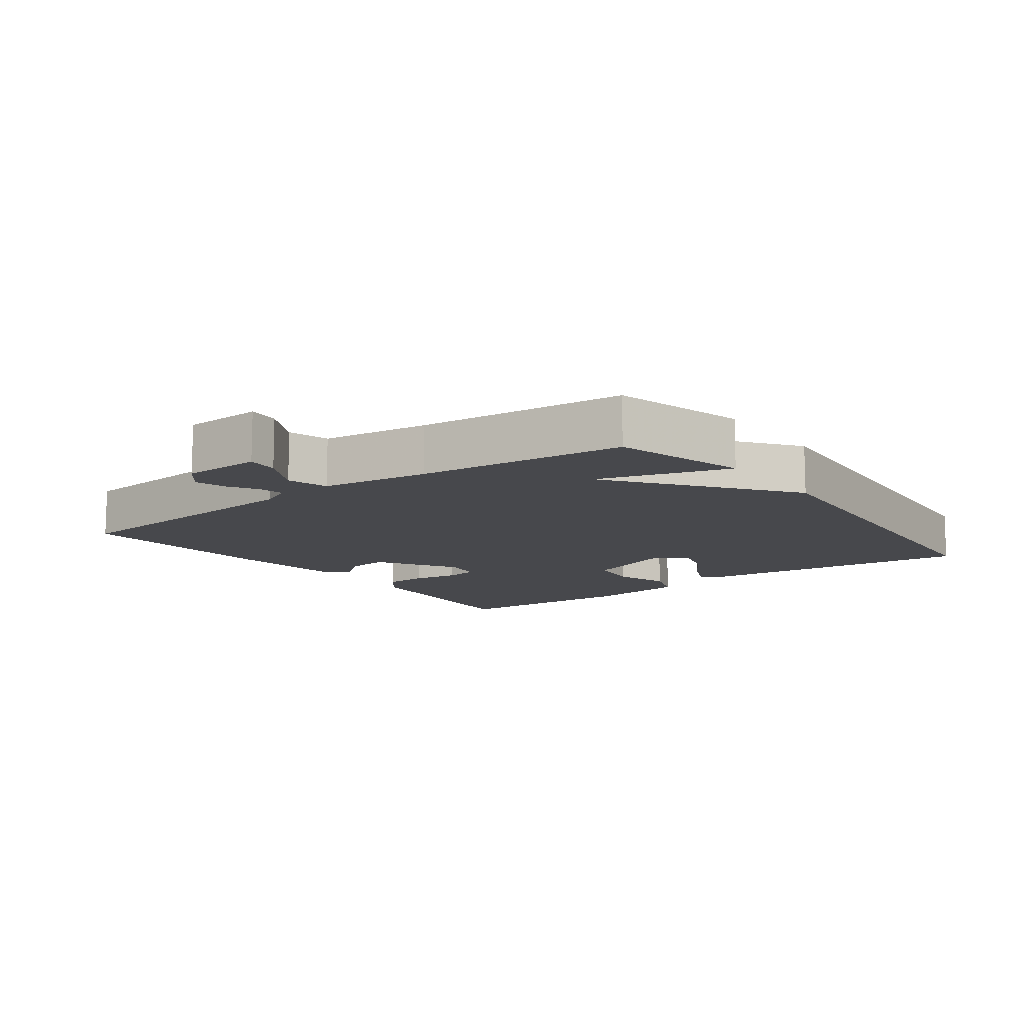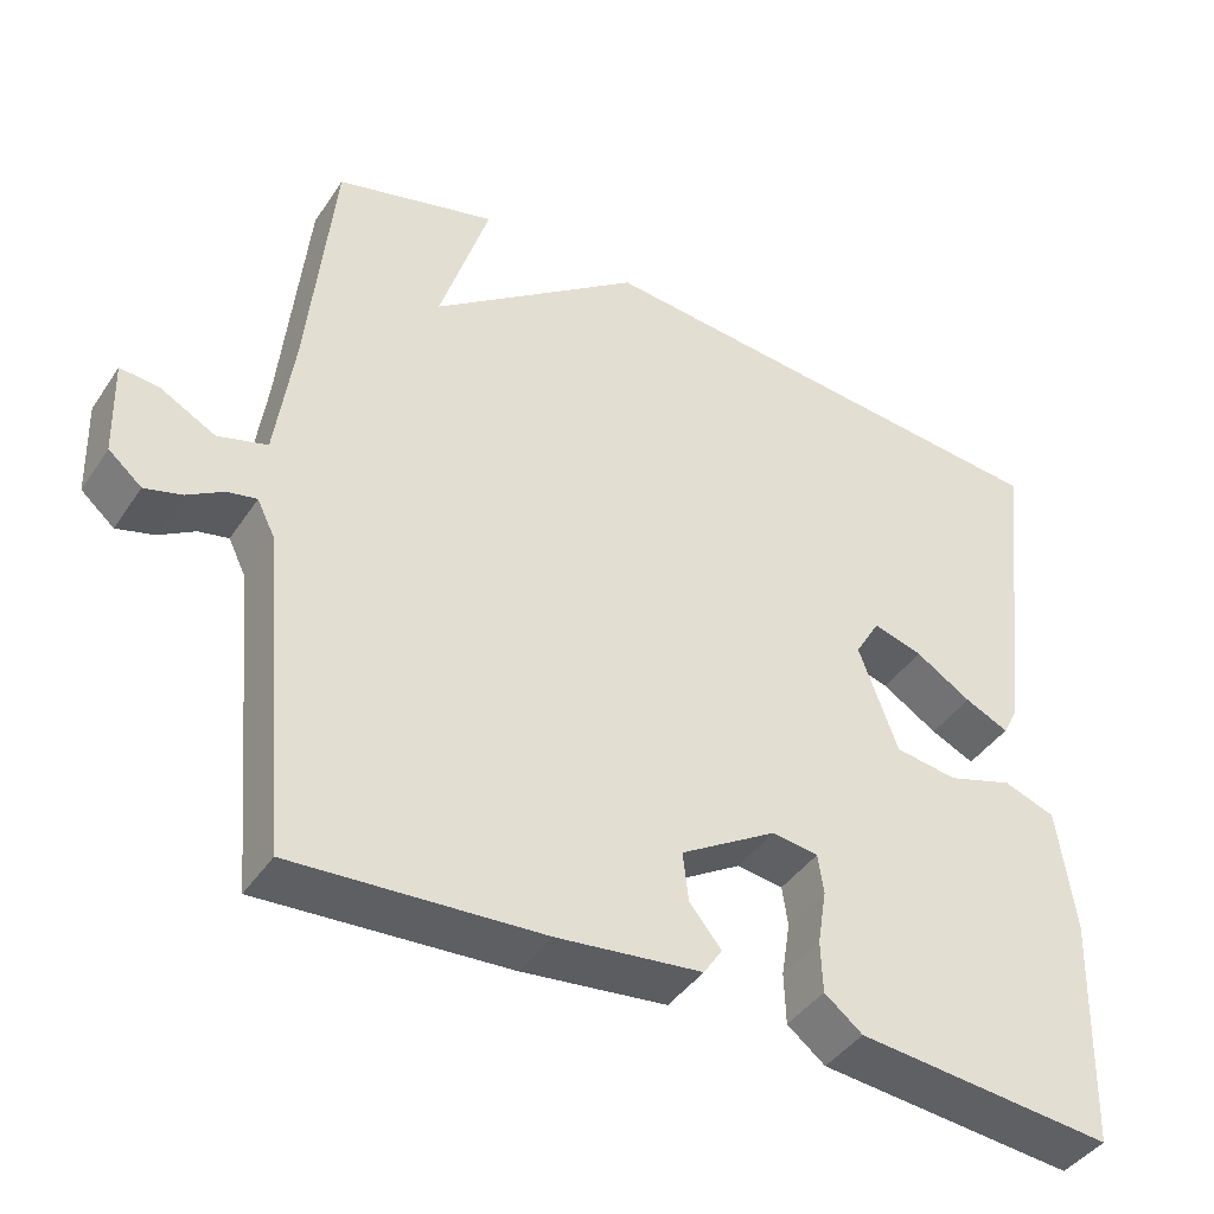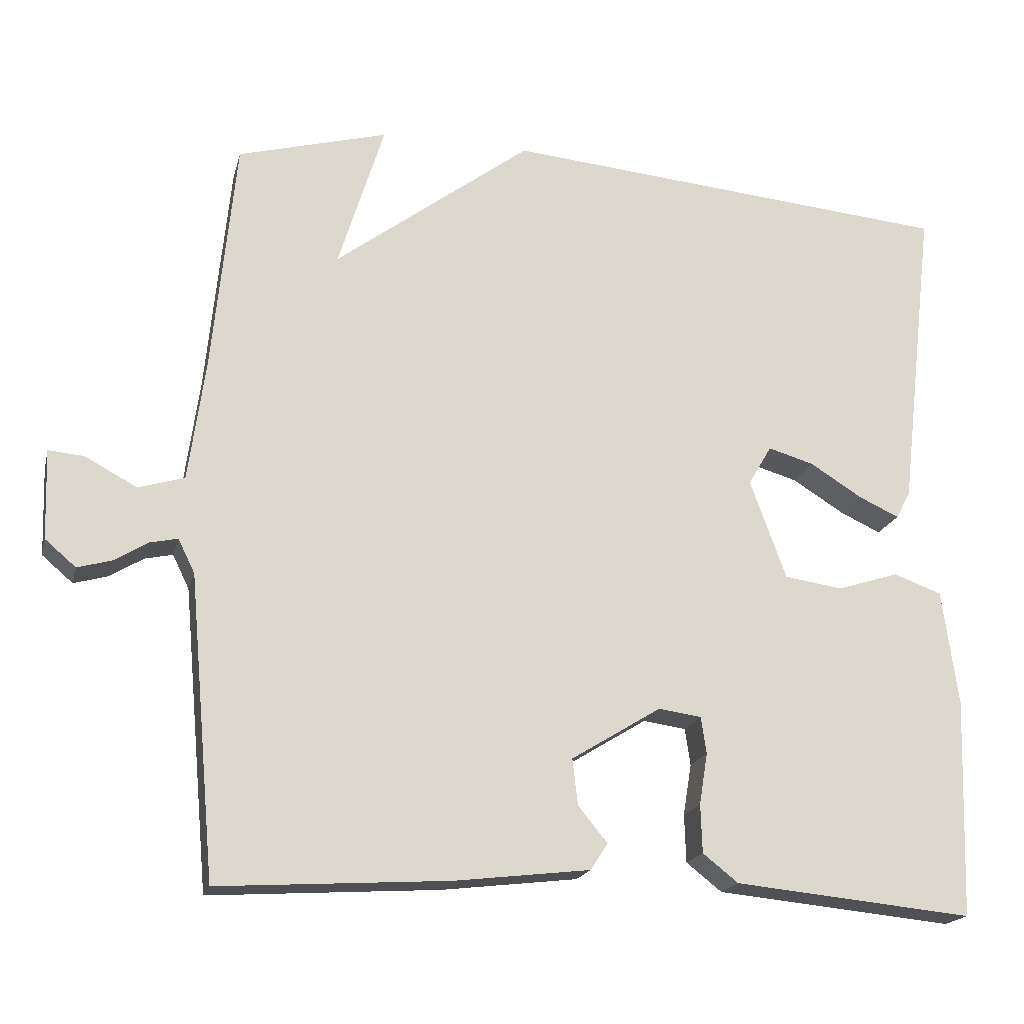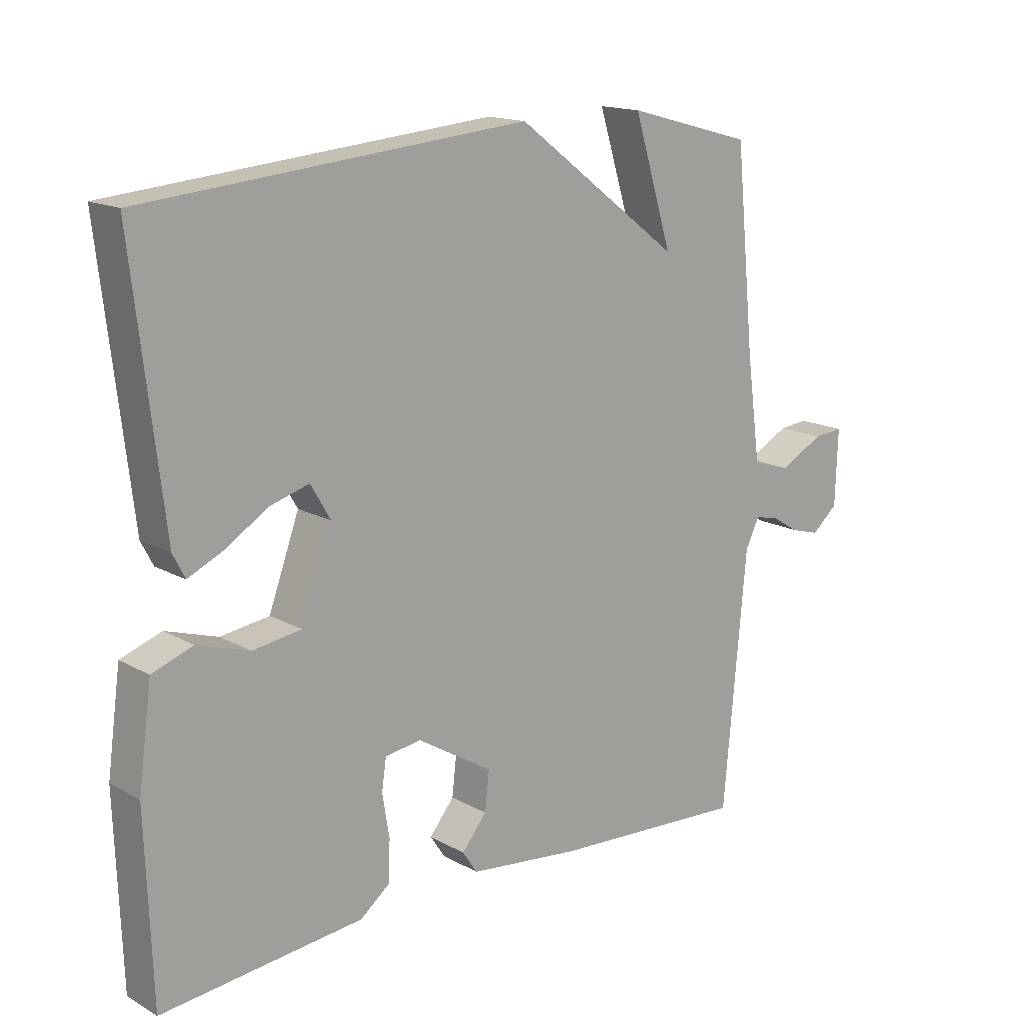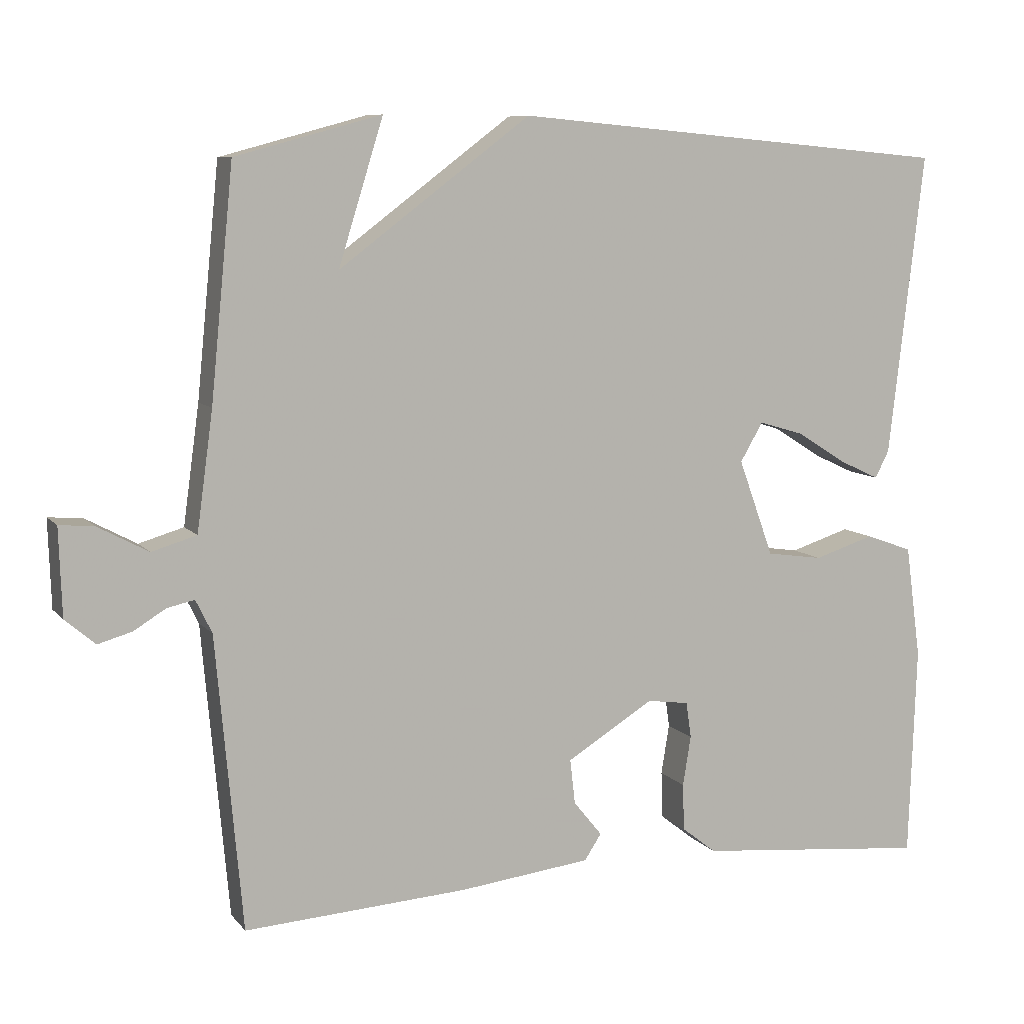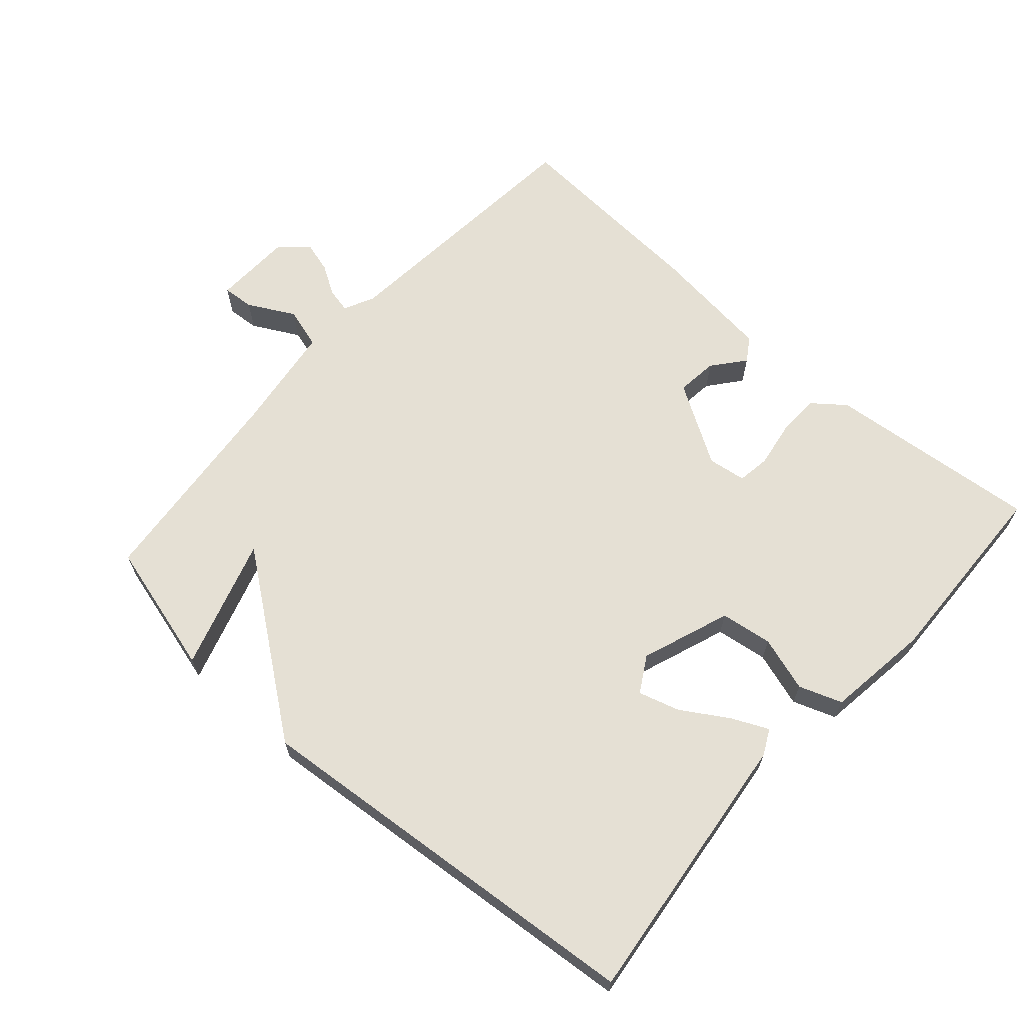
<metadata>
{"format":"obj","ext":"obj","renderer":"f3d","projection":"perspective","resolution":1024,"background":"white","views":[{"elev":-11.6,"azim":-53.2,"up":"+Y"},{"elev":-42.0,"azim":-31.1,"up":"+Z"},{"elev":-18.7,"azim":-13.5,"up":"+Z"},{"elev":15.7,"azim":139.1,"up":"+Z"},{"elev":8.5,"azim":-21.9,"up":"+Z"},{"elev":65.3,"azim":41.6,"up":"+Y"}]}
</metadata>
<code>
v -0.5 0.07 0.5
v -0.301 0.07 0.554
v -0.362 0.07 0.358
v -0.101 0.07 0.554
v 0.5 0.07 0.5
v 0.452 0.07 0.088
v 0.433 0.07 0.051
v 0.379 0.07 0.076
v 0.31 0.07 0.119
v 0.249 0.07 0.137
v 0.218 0.07 0.084
v 0.266 0.07 -0.048
v 0.343 0.07 -0.059
v 0.425 0.07 -0.033
v 0.489 0.07 -0.056
v 0.51 0.07 -0.21
v 0.5 0.07 -0.5
v 0.183 0.07 -0.469
v 0.136 0.07 -0.432
v 0.134 0.07 -0.368
v 0.145 0.07 -0.3
v 0.138 0.07 -0.251
v 0.081 0.07 -0.243
v -0.038 0.07 -0.316
v -0.031 0.07 -0.377
v 0.008 0.07 -0.425
v -0.015 0.07 -0.46
v -0.194 0.07 -0.481
v -0.5 0.07 -0.5
v -0.536 0.07 -0.101
v -0.558 0.07 -0.056
v -0.595 0.07 -0.064
v -0.639 0.07 -0.091
v -0.685 0.07 -0.104
v -0.726 0.07 -0.069
v -0.73 0.07 0.05
v -0.683 0.07 0.046
v -0.614 0.07 0.009
v -0.553 0.07 0.027
v -0.531 0.07 0.188
v -0.5 0 0.5
v -0.301 0 0.554
v -0.362 0 0.358
v -0.101 0 0.554
v 0.5 0 0.5
v 0.452 0 0.088
v 0.433 0 0.051
v 0.379 0 0.076
v 0.31 0 0.119
v 0.249 0 0.137
v 0.218 0 0.084
v 0.266 0 -0.048
v 0.343 0 -0.059
v 0.425 0 -0.033
v 0.489 0 -0.056
v 0.51 0 -0.21
v 0.5 0 -0.5
v 0.183 0 -0.469
v 0.136 0 -0.432
v 0.134 0 -0.368
v 0.145 0 -0.3
v 0.138 0 -0.251
v 0.081 0 -0.243
v -0.038 0 -0.316
v -0.031 0 -0.377
v 0.008 0 -0.425
v -0.015 0 -0.46
v -0.194 0 -0.481
v -0.5 0 -0.5
v -0.536 0 -0.101
v -0.558 0 -0.056
v -0.595 0 -0.064
v -0.639 0 -0.091
v -0.685 0 -0.104
v -0.726 0 -0.069
v -0.73 0 0.05
v -0.683 0 0.046
v -0.614 0 0.009
v -0.553 0 0.027
v -0.531 0 0.188
f 36 37 38
f 35 36 38
f 34 35 38
f 33 34 38
f 32 33 38
f 31 32 38 39
f 30 31 39 40
f 29 30 40
f 28 29 40
f 27 28 40
f 26 27 40
f 25 26 40
f 19 20 21
f 18 19 21
f 17 18 21
f 16 17 21
f 15 16 21
f 14 15 21
f 13 14 21
f 12 13 21 22
f 11 12 22 23
f 7 8 9
f 6 7 9
f 5 6 9
f 4 5 9
f 3 4 9 10
f 40 1 2 3
f 24 25 40 3
f 11 23 24 3
f 3 10 11
f 78 77 76
f 78 76 75
f 78 75 74
f 78 74 73
f 78 73 72
f 79 78 72 71
f 80 79 71 70
f 80 70 69
f 80 69 68
f 80 68 67
f 80 67 66
f 80 66 65
f 61 60 59
f 61 59 58
f 61 58 57
f 61 57 56
f 61 56 55
f 61 55 54
f 61 54 53
f 62 61 53 52
f 63 62 52 51
f 49 48 47
f 49 47 46
f 49 46 45
f 49 45 44
f 50 49 44 43
f 43 42 41 80
f 43 80 65 64
f 43 64 63 51
f 51 50 43
f 1 41 42 2
f 2 42 43 3
f 3 43 44 4
f 4 44 45 5
f 5 45 46 6
f 6 46 47 7
f 7 47 48 8
f 8 48 49 9
f 9 49 50 10
f 10 50 51 11
f 11 51 52 12
f 12 52 53 13
f 13 53 54 14
f 14 54 55 15
f 15 55 56 16
f 16 56 57 17
f 17 57 58 18
f 18 58 59 19
f 19 59 60 20
f 20 60 61 21
f 21 61 62 22
f 22 62 63 23
f 23 63 64 24
f 24 64 65 25
f 25 65 66 26
f 26 66 67 27
f 27 67 68 28
f 28 68 69 29
f 29 69 70 30
f 30 70 71 31
f 31 71 72 32
f 32 72 73 33
f 33 73 74 34
f 34 74 75 35
f 35 75 76 36
f 36 76 77 37
f 37 77 78 38
f 38 78 79 39
f 39 79 80 40
f 40 80 41 1

</code>
